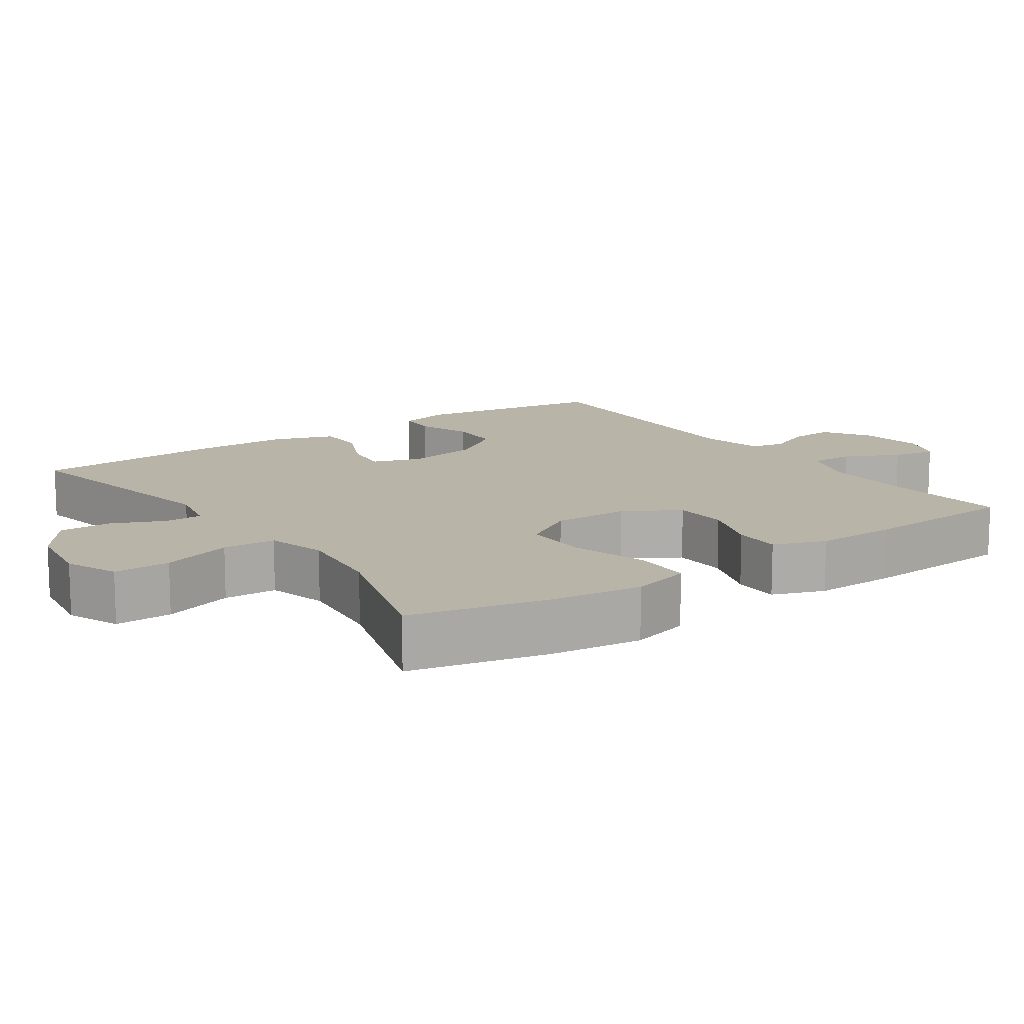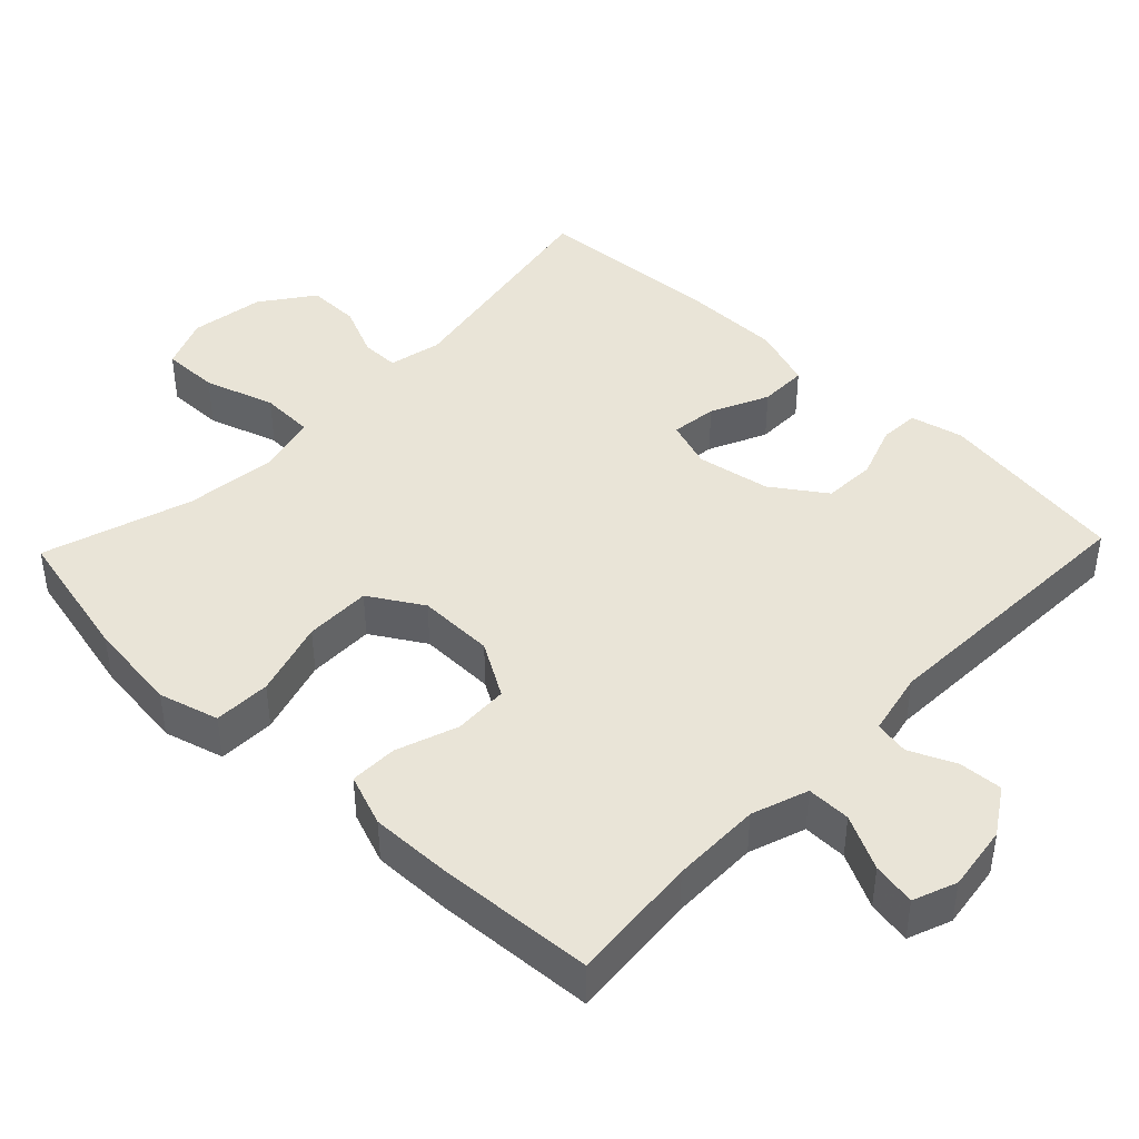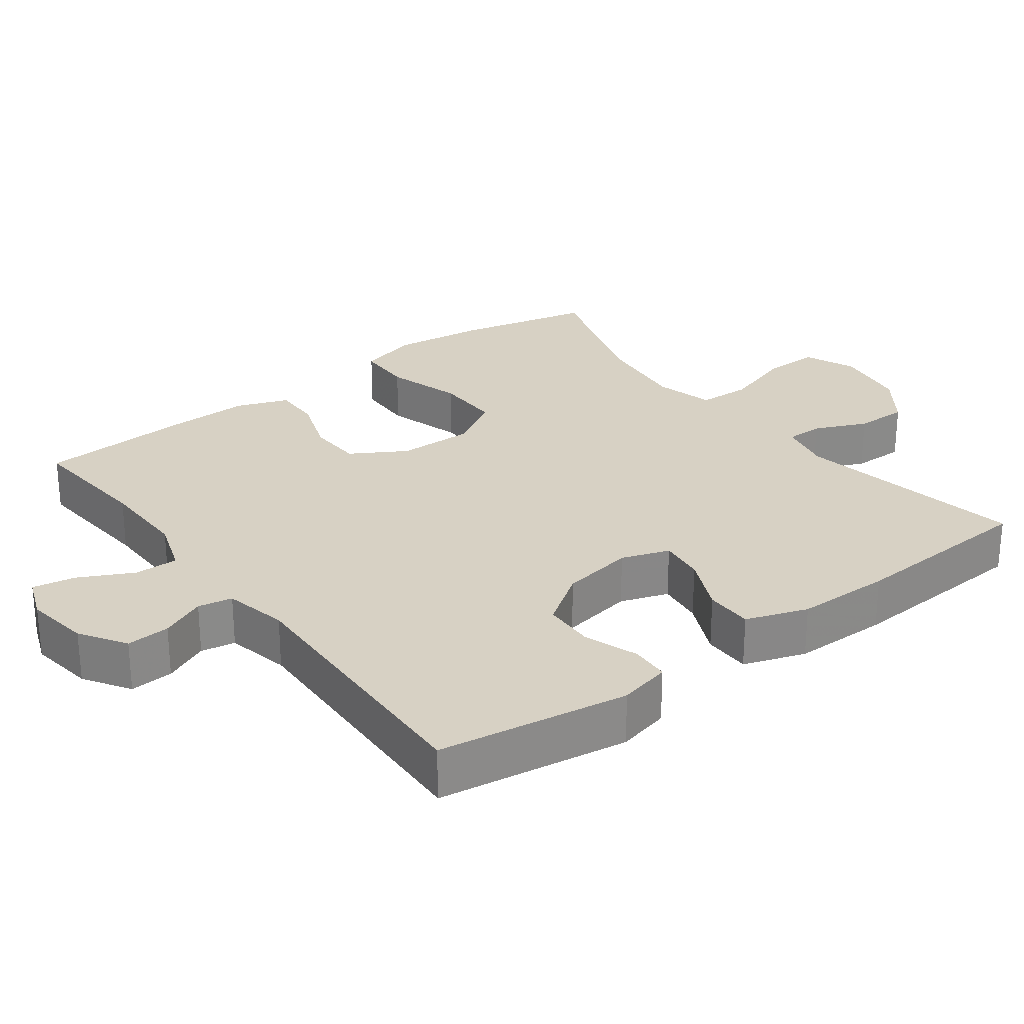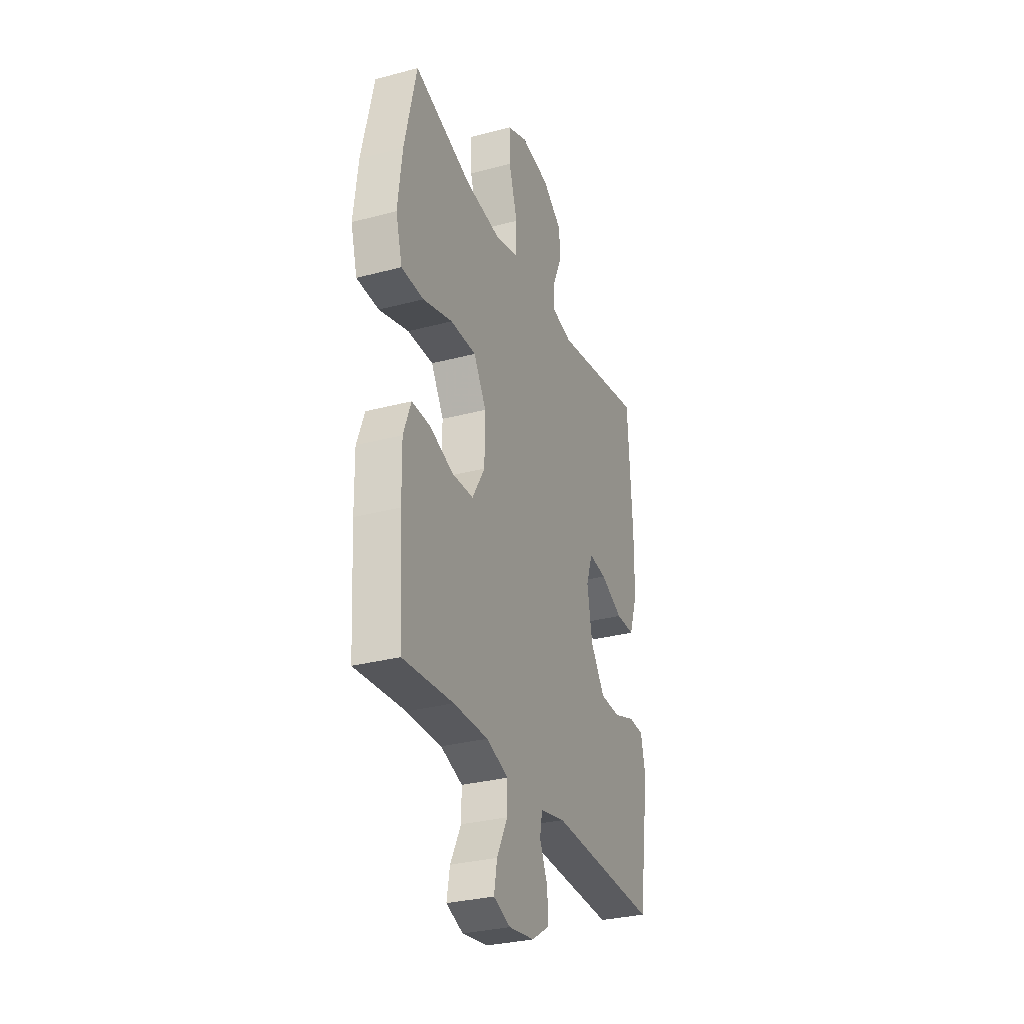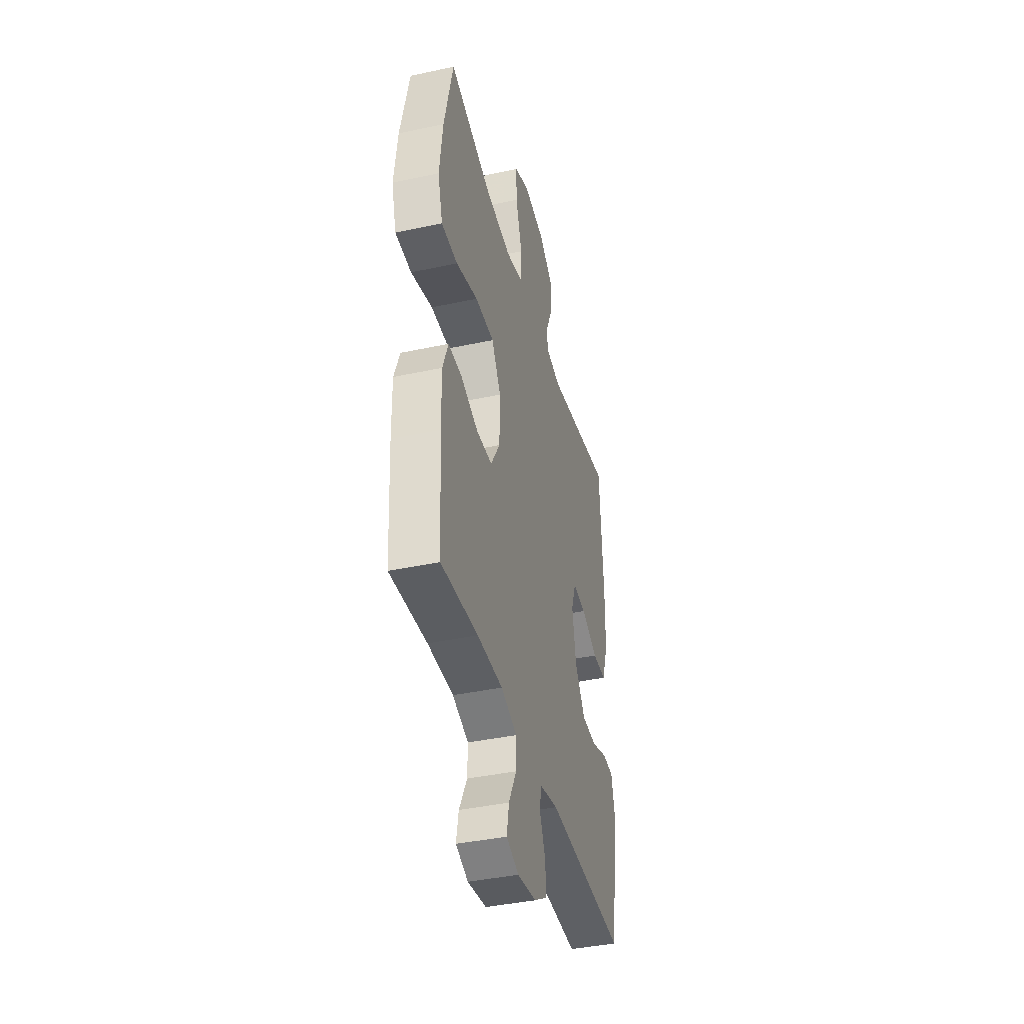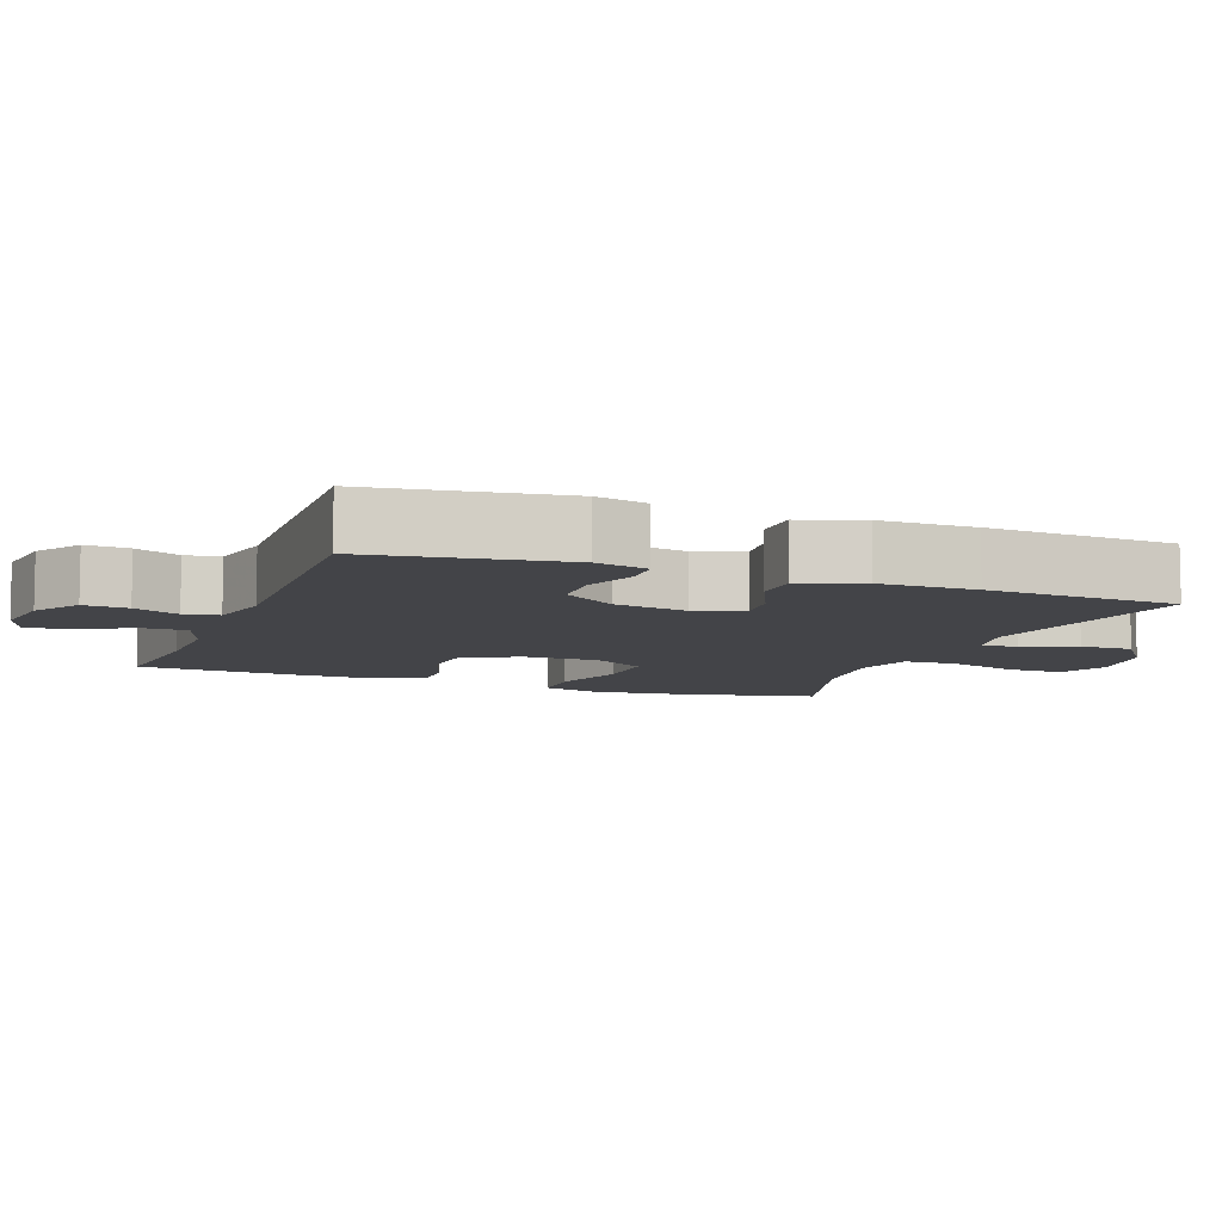
<metadata>
{"format":"obj","ext":"obj","renderer":"f3d","projection":"perspective","resolution":1024,"background":"white","views":[{"elev":13.3,"azim":55.1,"up":"+Y"},{"elev":43.0,"azim":133.8,"up":"+Y"},{"elev":27.1,"azim":-126.9,"up":"+Y"},{"elev":-30.7,"azim":111.0,"up":"+Z"},{"elev":-40.5,"azim":104.8,"up":"+Z"},{"elev":-8.2,"azim":-110.8,"up":"+Y"}]}
</metadata>
<code>
v -0.5 0.07 -0.5
v -0.54 0.07 -0.234
v -0.523 0.07 -0.161
v -0.469 0.07 -0.158
v -0.393 0.07 -0.185
v -0.32 0.07 -0.182
v -0.269 0.07 -0.108
v -0.251 0.07 -0.006
v -0.274 0.07 0.061
v -0.338 0.07 0.053
v -0.418 0.07 0.016
v -0.485 0.07 0.016
v -0.515 0.07 0.102
v -0.516 0.07 0.235
v -0.5 0.07 0.5
v -0.176 0.07 0.441
v -0.102 0.07 0.457
v -0.102 0.07 0.509
v -0.134 0.07 0.582
v -0.135 0.07 0.655
v -0.063 0.07 0.707
v 0.04 0.07 0.723
v 0.112 0.07 0.693
v 0.111 0.07 0.614
v 0.08 0.07 0.516
v 0.083 0.07 0.442
v 0.166 0.07 0.42
v 0.294 0.07 0.435
v 0.5 0.07 0.5
v 0.543 0.07 0.311
v 0.559 0.07 0.182
v 0.536 0.07 0.099
v 0.457 0.07 0.097
v 0.351 0.07 0.129
v 0.259 0.07 0.13
v 0.214 0.07 0.056
v 0.216 0.07 -0.05
v 0.261 0.07 -0.126
v 0.337 0.07 -0.129
v 0.422 0.07 -0.099
v 0.488 0.07 -0.098
v 0.515 0.07 -0.17
v 0.513 0.07 -0.283
v 0.5 0.07 -0.5
v 0.321 0.07 -0.485
v 0.197 0.07 -0.484
v 0.119 0.07 -0.511
v 0.12 0.07 -0.572
v 0.158 0.07 -0.647
v 0.169 0.07 -0.707
v 0.109 0.07 -0.73
v 0.018 0.07 -0.717
v -0.046 0.07 -0.676
v -0.042 0.07 -0.615
v -0.014 0.07 -0.552
v -0.023 0.07 -0.504
v -0.112 0.07 -0.485
v -0.5 0 -0.5
v -0.54 0 -0.234
v -0.523 0 -0.161
v -0.469 0 -0.158
v -0.393 0 -0.185
v -0.32 0 -0.182
v -0.269 0 -0.108
v -0.251 0 -0.006
v -0.274 0 0.061
v -0.338 0 0.053
v -0.418 0 0.016
v -0.485 0 0.016
v -0.515 0 0.102
v -0.516 0 0.235
v -0.5 0 0.5
v -0.176 0 0.441
v -0.102 0 0.457
v -0.102 0 0.509
v -0.134 0 0.582
v -0.135 0 0.655
v -0.063 0 0.707
v 0.04 0 0.723
v 0.112 0 0.693
v 0.111 0 0.614
v 0.08 0 0.516
v 0.083 0 0.442
v 0.166 0 0.42
v 0.294 0 0.435
v 0.5 0 0.5
v 0.543 0 0.311
v 0.559 0 0.182
v 0.536 0 0.099
v 0.457 0 0.097
v 0.351 0 0.129
v 0.259 0 0.13
v 0.214 0 0.056
v 0.216 0 -0.05
v 0.261 0 -0.126
v 0.337 0 -0.129
v 0.422 0 -0.099
v 0.488 0 -0.098
v 0.515 0 -0.17
v 0.513 0 -0.283
v 0.5 0 -0.5
v 0.321 0 -0.485
v 0.197 0 -0.484
v 0.119 0 -0.511
v 0.12 0 -0.572
v 0.158 0 -0.647
v 0.169 0 -0.707
v 0.109 0 -0.73
v 0.018 0 -0.717
v -0.046 0 -0.676
v -0.042 0 -0.615
v -0.014 0 -0.552
v -0.023 0 -0.504
v -0.112 0 -0.485
f 52 53 54 55
f 52 55 56
f 51 52 56
f 48 49 50 51
f 47 48 51 56
f 46 47 56 57
f 42 43 44 45
f 42 45 46
f 39 40 41 42
f 38 39 42 46
f 37 38 46 57
f 31 32 33 34
f 31 34 35
f 28 29 30 31
f 27 28 31 35
f 26 27 35 36
f 22 23 24 25
f 22 25 26
f 21 22 26
f 18 19 20 21
f 17 18 21 26
f 16 17 26 36
f 10 11 12 13
f 9 10 13 14
f 2 3 4 5
f 2 5 6
f 1 2 6
f 57 1 6 7
f 9 14 15 16
f 8 9 16 36
f 36 37 57
f 7 8 36 57
f 112 111 110 109
f 113 112 109
f 113 109 108
f 108 107 106 105
f 113 108 105 104
f 114 113 104 103
f 102 101 100 99
f 103 102 99
f 99 98 97 96
f 103 99 96 95
f 114 103 95 94
f 91 90 89 88
f 92 91 88
f 88 87 86 85
f 92 88 85 84
f 93 92 84 83
f 82 81 80 79
f 83 82 79
f 83 79 78
f 78 77 76 75
f 83 78 75 74
f 93 83 74 73
f 70 69 68 67
f 71 70 67 66
f 62 61 60 59
f 63 62 59
f 63 59 58
f 64 63 58 114
f 73 72 71 66
f 93 73 66 65
f 114 94 93
f 114 93 65 64
f 1 58 59 2
f 2 59 60 3
f 3 60 61 4
f 4 61 62 5
f 5 62 63 6
f 6 63 64 7
f 7 64 65 8
f 8 65 66 9
f 9 66 67 10
f 10 67 68 11
f 11 68 69 12
f 12 69 70 13
f 13 70 71 14
f 14 71 72 15
f 15 72 73 16
f 16 73 74 17
f 17 74 75 18
f 18 75 76 19
f 19 76 77 20
f 20 77 78 21
f 21 78 79 22
f 22 79 80 23
f 23 80 81 24
f 24 81 82 25
f 25 82 83 26
f 26 83 84 27
f 27 84 85 28
f 28 85 86 29
f 29 86 87 30
f 30 87 88 31
f 31 88 89 32
f 32 89 90 33
f 33 90 91 34
f 34 91 92 35
f 35 92 93 36
f 36 93 94 37
f 37 94 95 38
f 38 95 96 39
f 39 96 97 40
f 40 97 98 41
f 41 98 99 42
f 42 99 100 43
f 43 100 101 44
f 44 101 102 45
f 45 102 103 46
f 46 103 104 47
f 47 104 105 48
f 48 105 106 49
f 49 106 107 50
f 50 107 108 51
f 51 108 109 52
f 52 109 110 53
f 53 110 111 54
f 54 111 112 55
f 55 112 113 56
f 56 113 114 57
f 57 114 58 1

</code>
